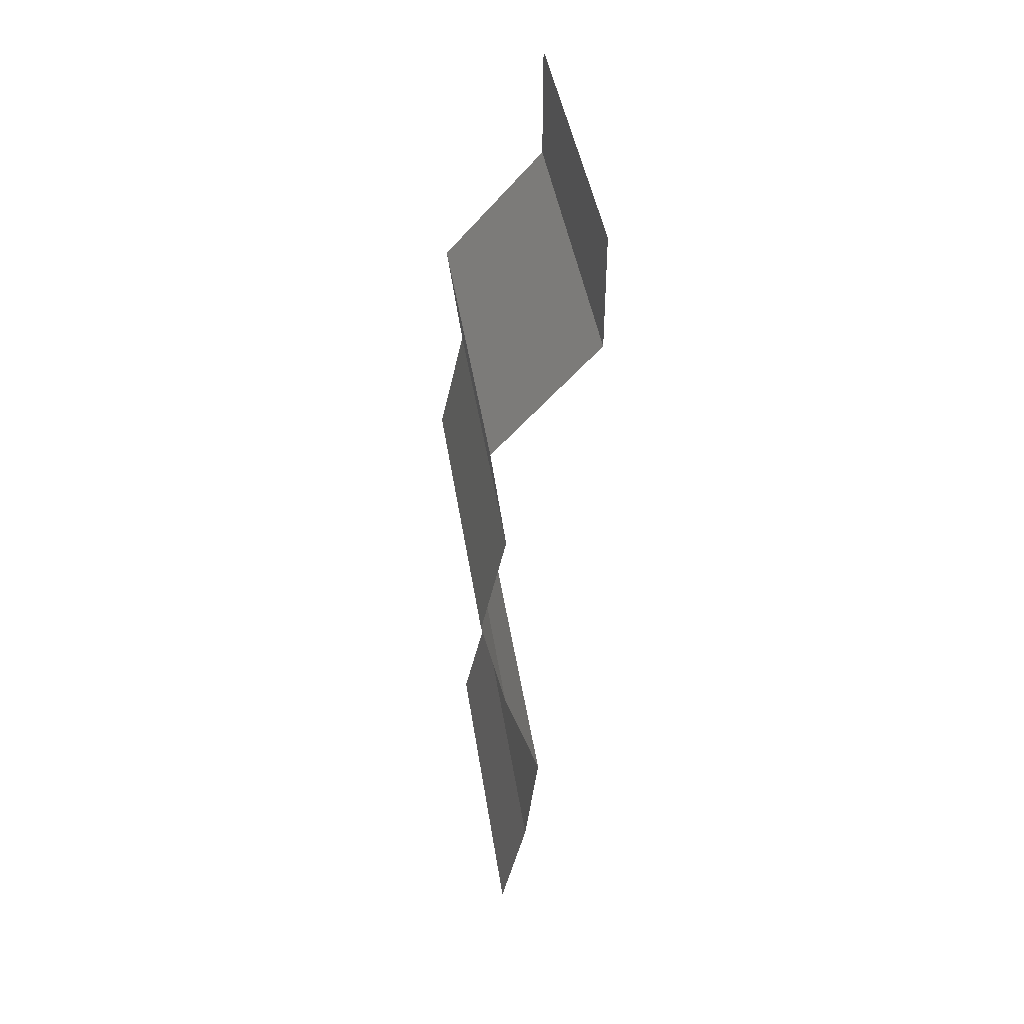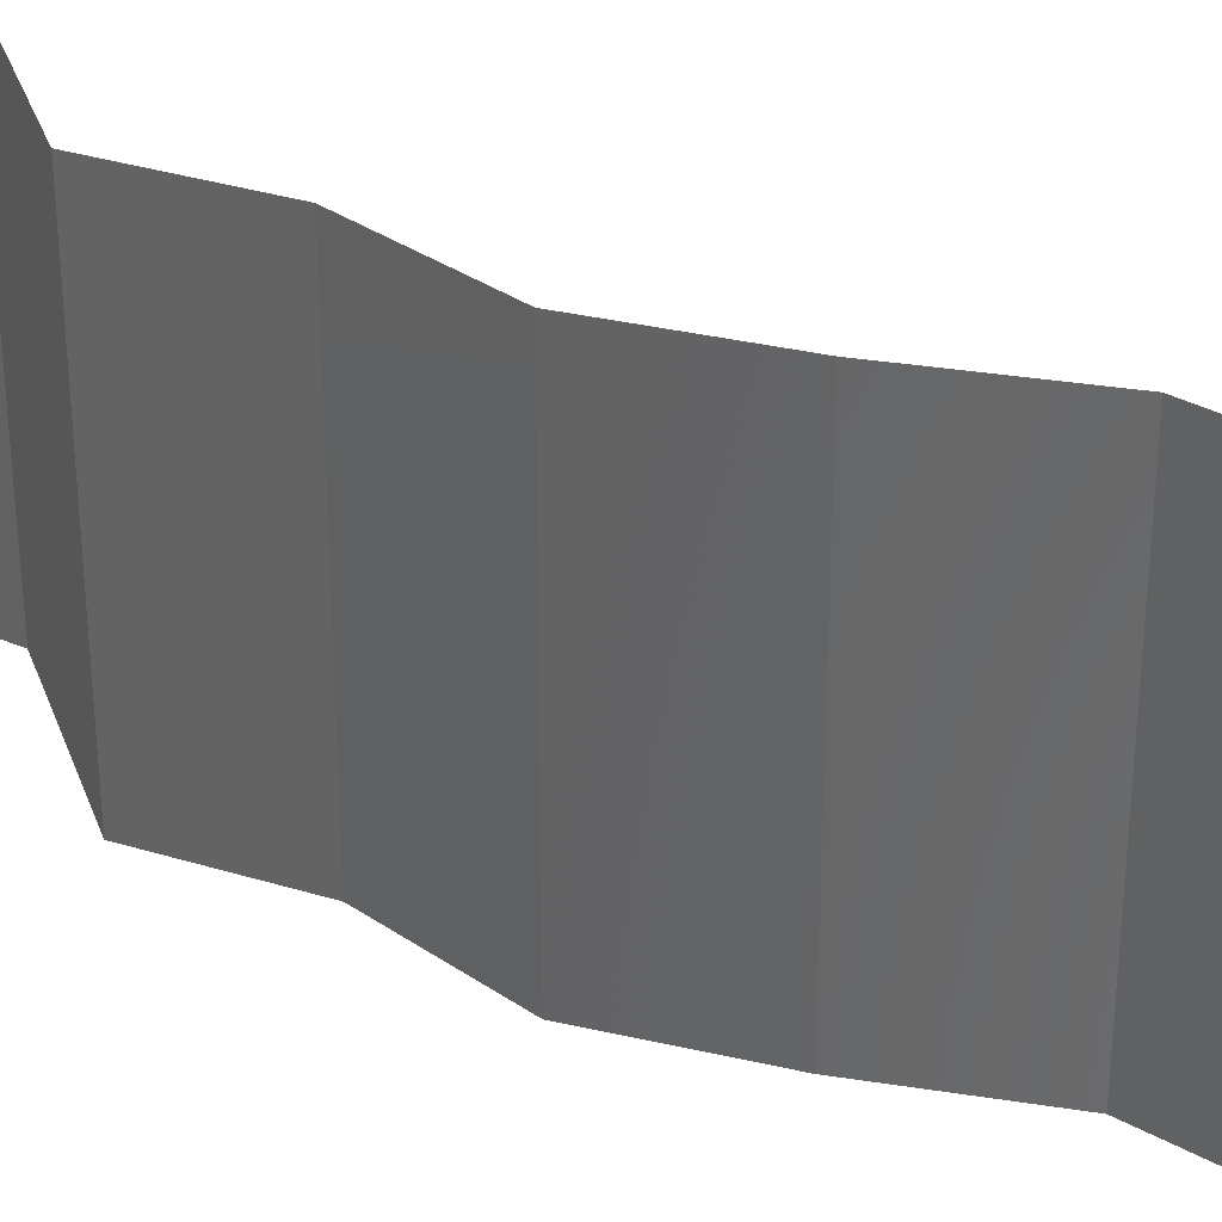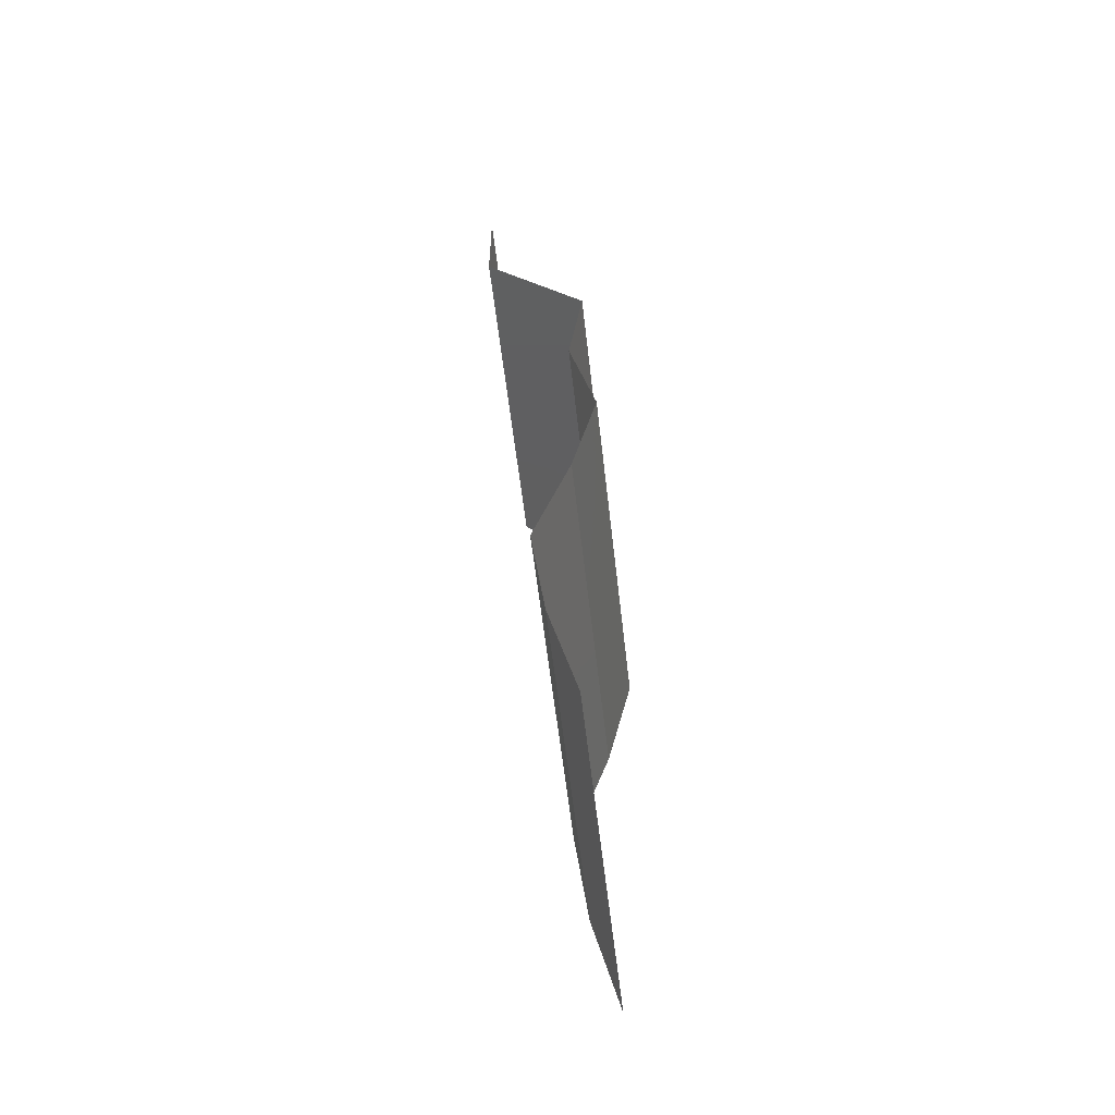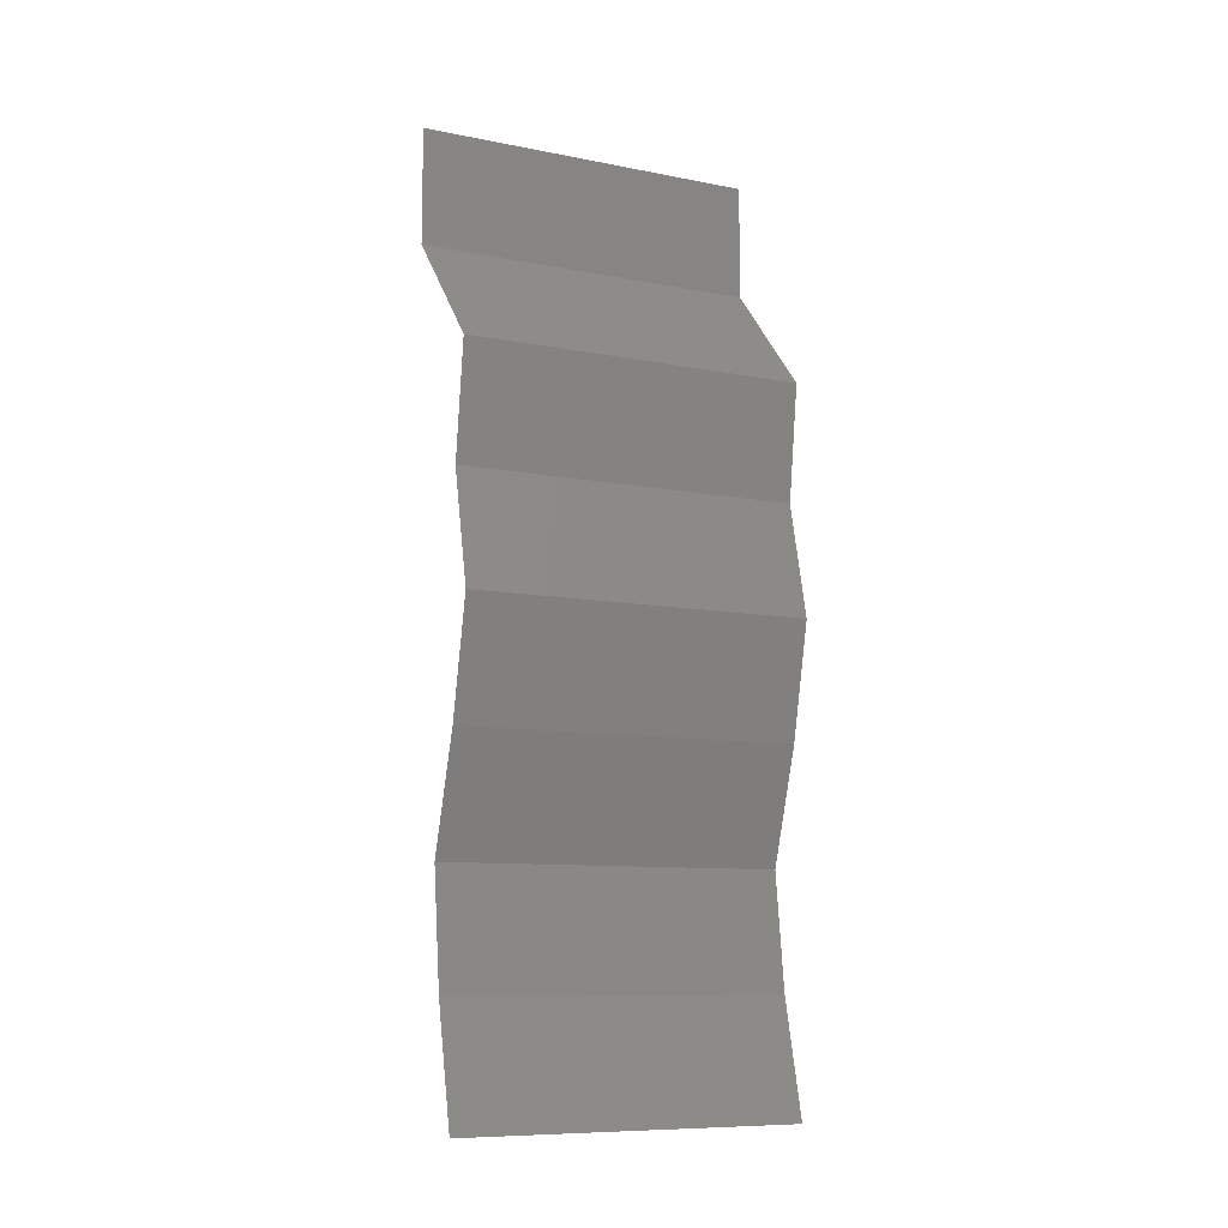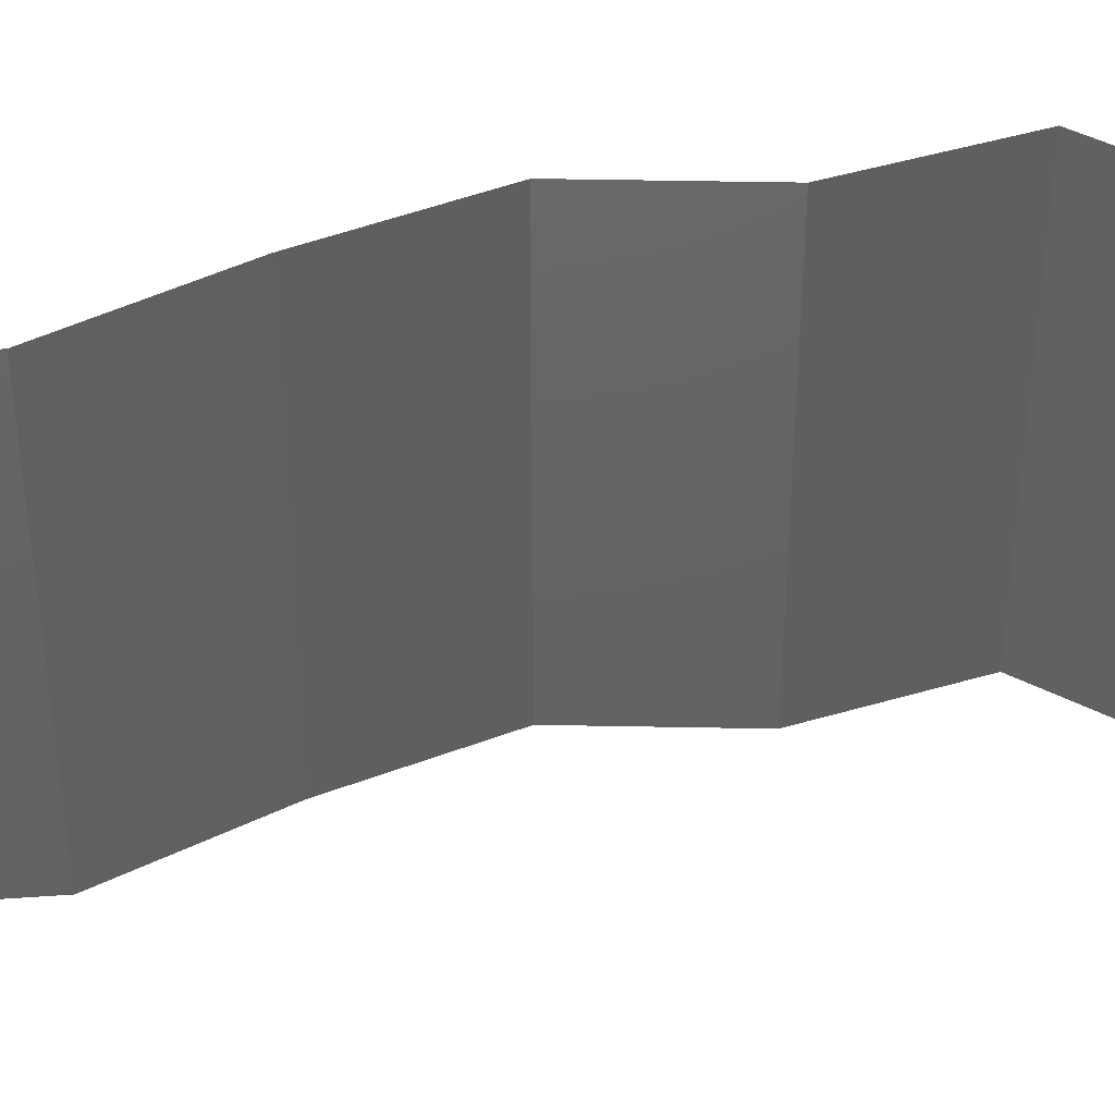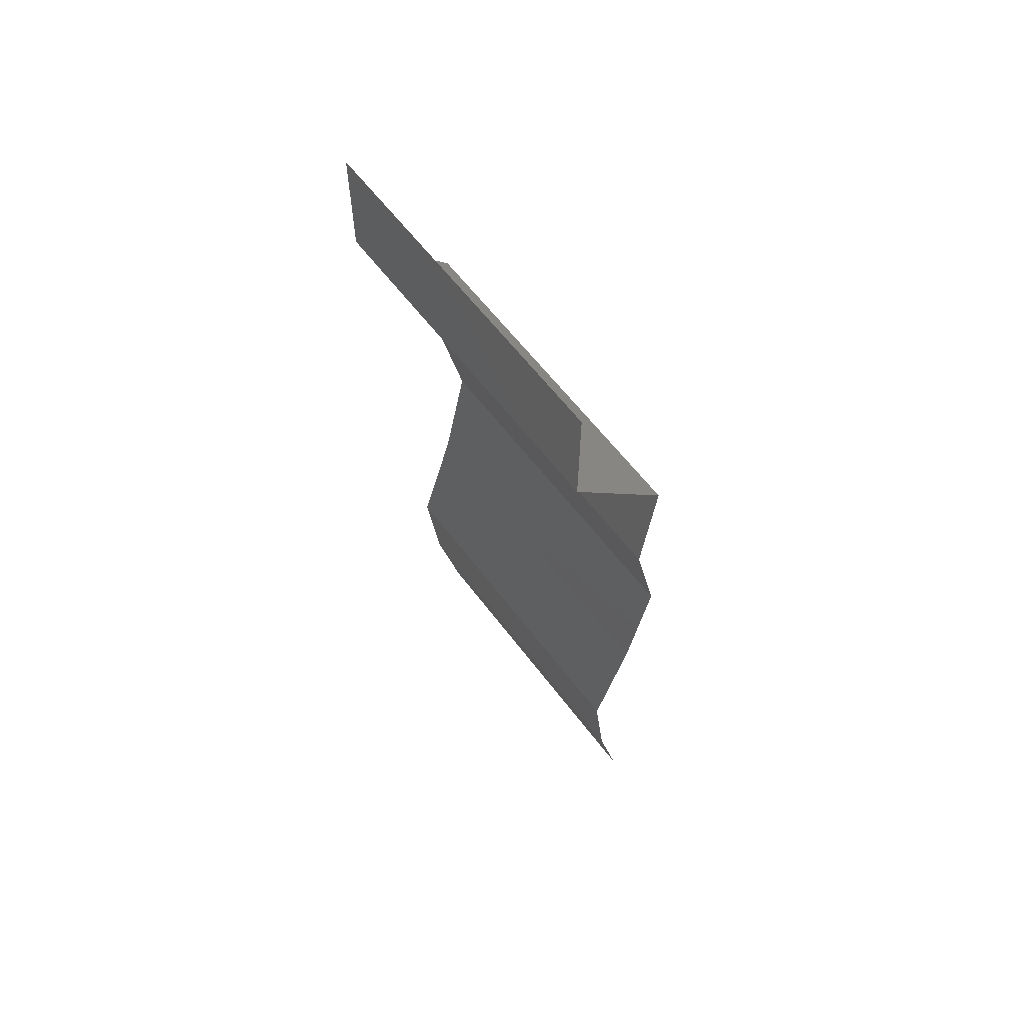
<metadata>
{"format":"stl","ext":"stl","renderer":"f3d","projection":"perspective","resolution":1024,"background":"white","views":[{"elev":41.8,"azim":-8.4,"up":"+Y"},{"elev":34.4,"azim":-60.3,"up":"+Z"},{"elev":-57.2,"azim":-173.5,"up":"+Y"},{"elev":-9.5,"azim":-117.2,"up":"+Y"},{"elev":45.5,"azim":78.4,"up":"+Z"},{"elev":60.8,"azim":143.2,"up":"+Y"}]}
</metadata>
<code>
# stl→obj: 43 verts, 64 faces
v 0.04 0.05334 0.02
v 0.04 0.05667 0.015
v 0.04 0.06 0.02
v 0.04 0.05334 0.01
v 0.04 0.05667 0.005
v 0.04 0.06 0.01
v 0.04 0.06 0
v 0.04 0.05334 0
v 0.034 0.04667 0
v 0.037 0.05001 0.005
v 0.034 0.04667 0.01
v 0.037 0.05001 0.015
v 0.034 0.04667 0.02
v 0.03443 0.04334 0.015
v 0.03486 0.04001 0.01
v 0.03443 0.04334 0.005
v 0.03486 0.04001 0
v 0.03486 0.04001 0.02
v 0.03334 0.03334 0.01
v 0.0341 0.03667 0.005
v 0.0341 0.03667 0.015
v 0.03334 0.03334 0
v 0.03334 0.03334 0.02
v 0.03478 0.02667 0.02
v 0.03406 0.03 0.015
v 0.03478 0.02667 0.01
v 0.03406 0.03 0.005
v 0.03478 0.02667 0
v 0.0369 0.02 0.01
v 0.03584 0.02334 0.005
v 0.03584 0.02334 0.015
v 0.0369 0.02 0.02
v 0.0369 0.02 0
v 0.03609 0.01334 0.02
v 0.0365 0.01667 0.015
v 0.0365 0.01667 0.005
v 0.03609 0.01334 0
v 0.03609 0.01334 0.01
v 0.03531 0.01 0.015
v 0.03452 0.006668 0.01
v 0.03531 0.01 0.005
v 0.03452 0.006668 0
v 0.03452 0.006668 0.02
f 1 2 3
f 4 5 6
f 7 5 8
f 6 2 4
f 6 5 7
f 3 2 6
f 8 5 4
f 4 2 1
f 9 10 11
f 1 12 4
f 11 12 13
f 4 10 8
f 11 10 4
f 4 12 11
f 13 12 1
f 8 10 9
f 11 14 15
f 15 16 11
f 9 16 17
f 18 14 13
f 11 16 9
f 13 14 11
f 17 16 15
f 15 14 18
f 19 20 15
f 15 21 19
f 17 20 22
f 23 21 18
f 15 20 17
f 18 21 15
f 22 20 19
f 19 21 23
f 24 25 23
f 26 27 19
f 19 25 26
f 22 27 28
f 19 27 22
f 23 25 19
f 28 27 26
f 26 25 24
f 29 30 26
f 26 31 29
f 32 31 24
f 28 30 33
f 26 30 28
f 24 31 26
f 33 30 29
f 29 31 32
f 34 35 32
f 33 36 37
f 38 36 29
f 29 35 38
f 29 36 33
f 32 35 29
f 37 36 38
f 38 35 34
f 38 39 40
f 40 41 38
f 37 41 42
f 43 39 34
f 38 41 37
f 34 39 38
f 42 41 40
f 40 39 43

</code>
